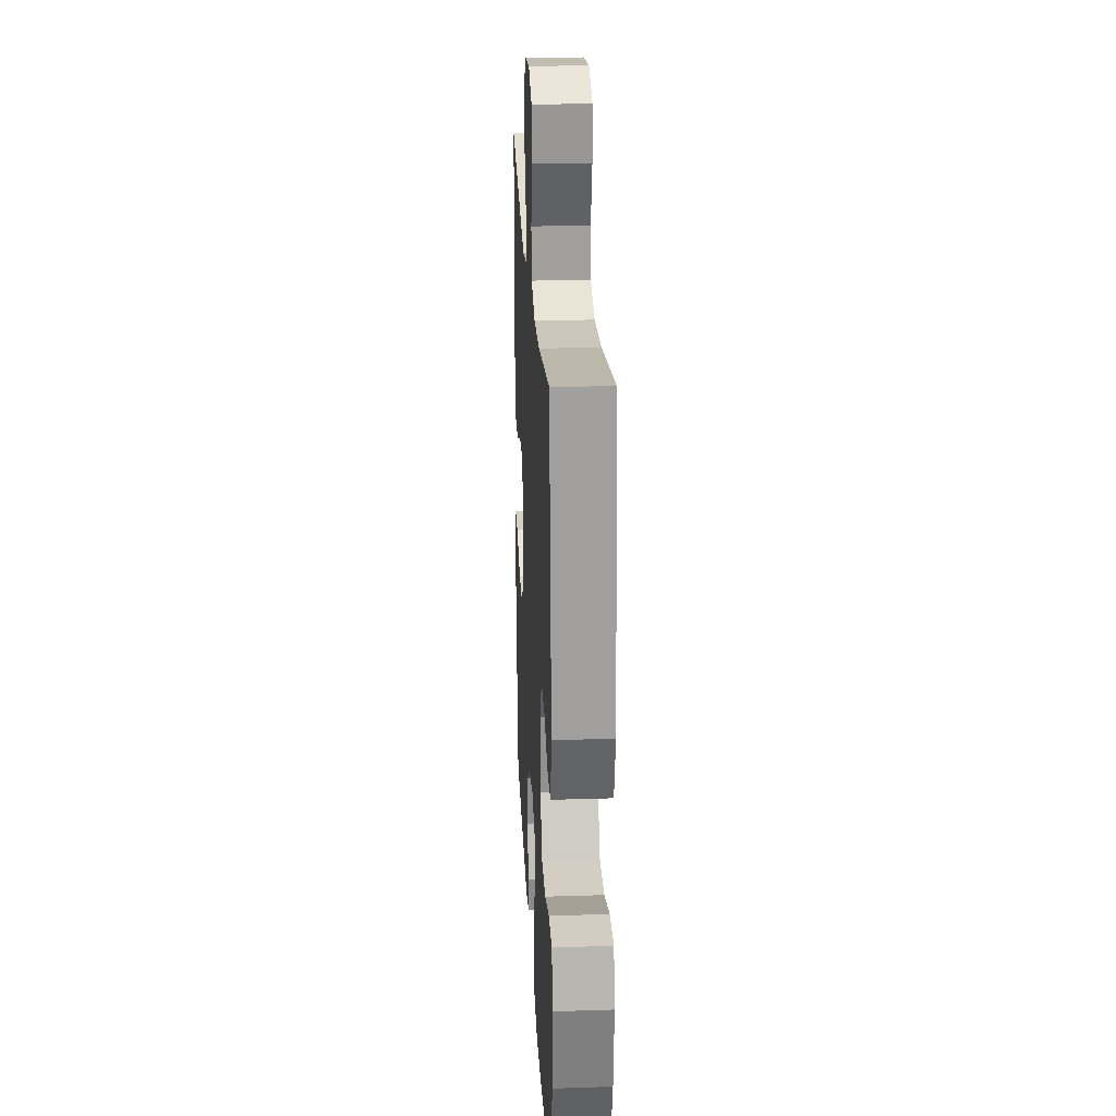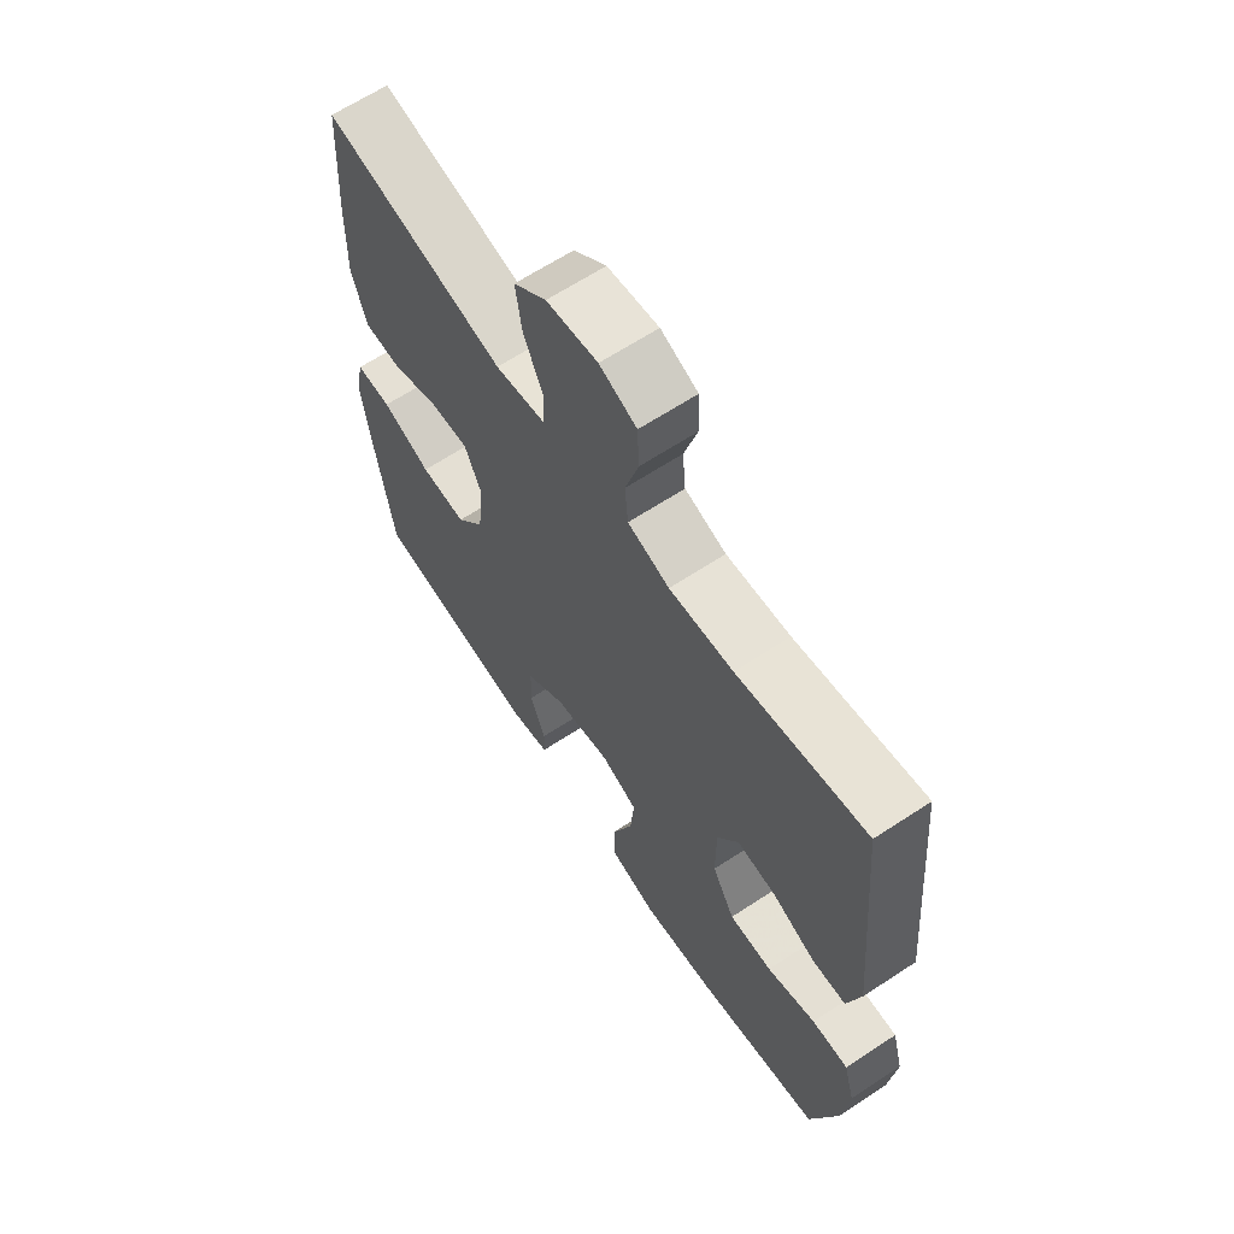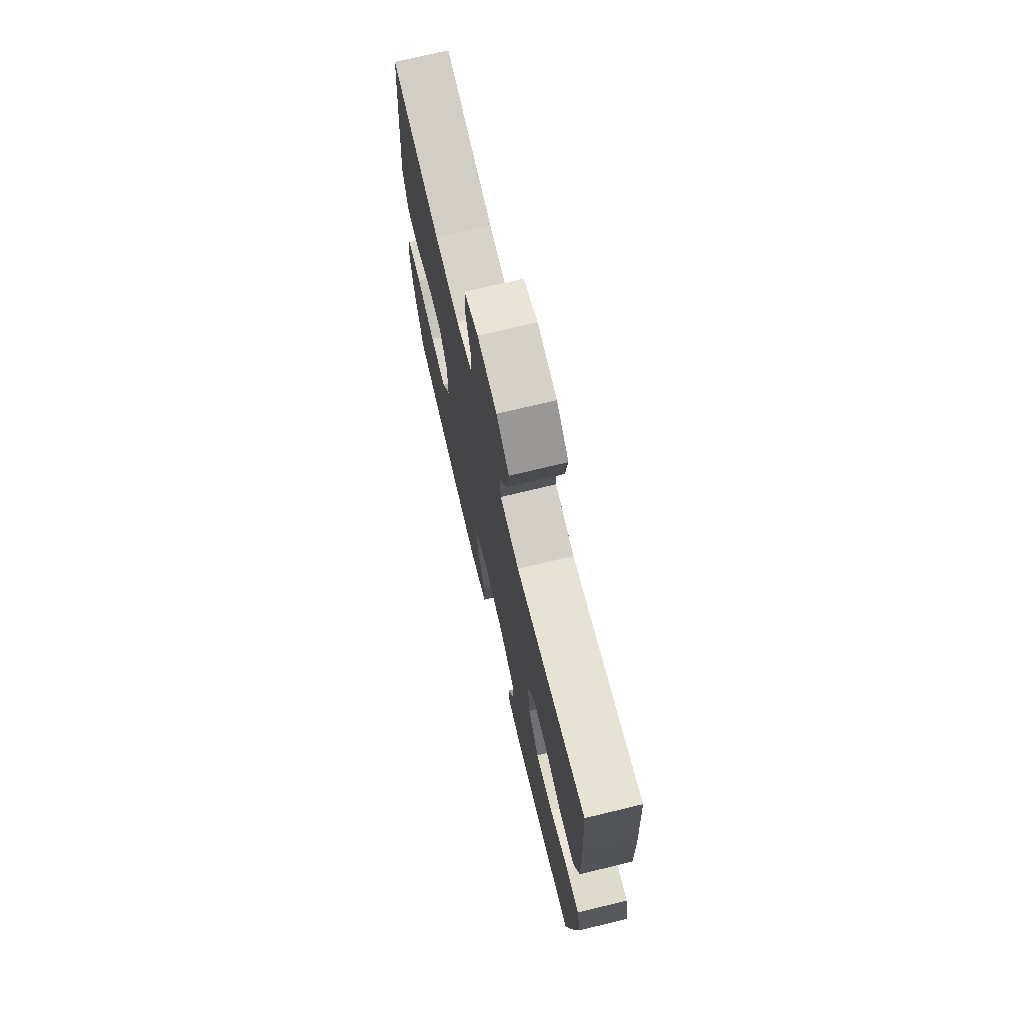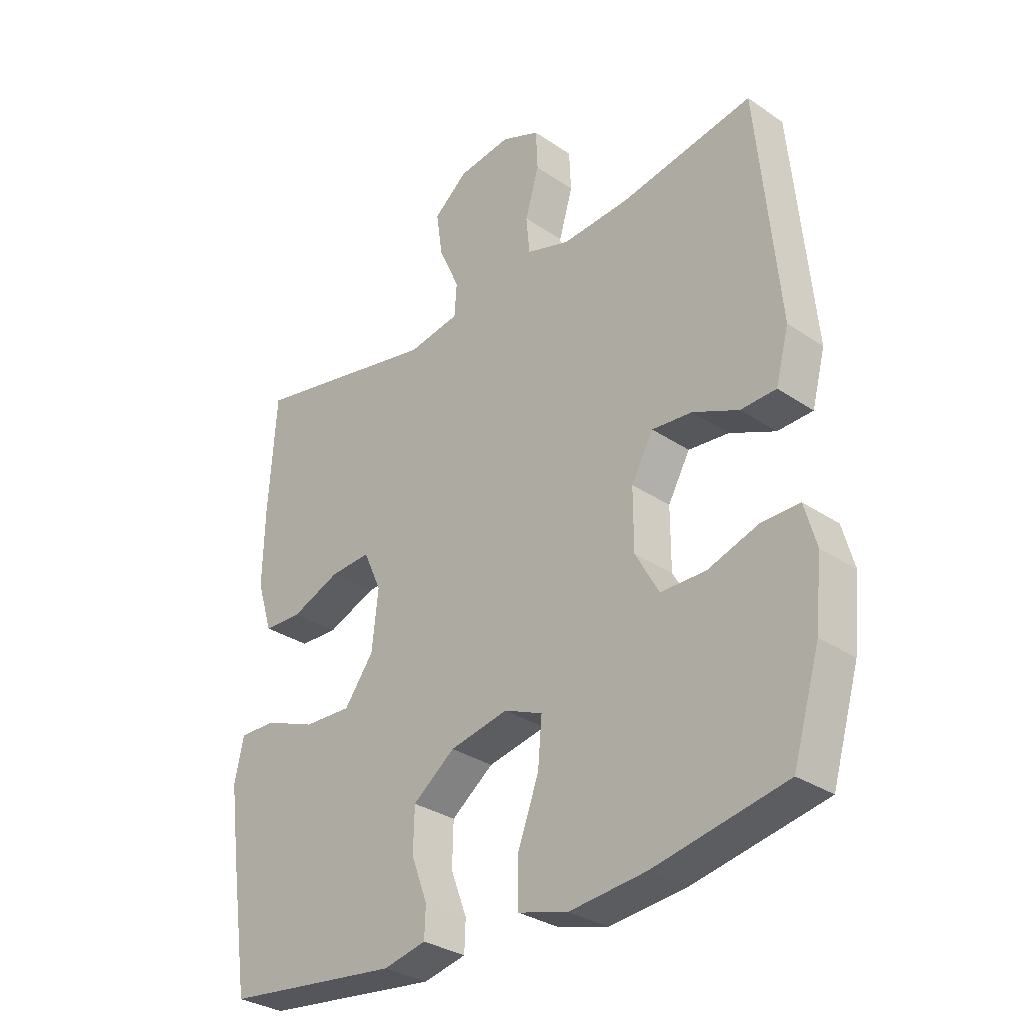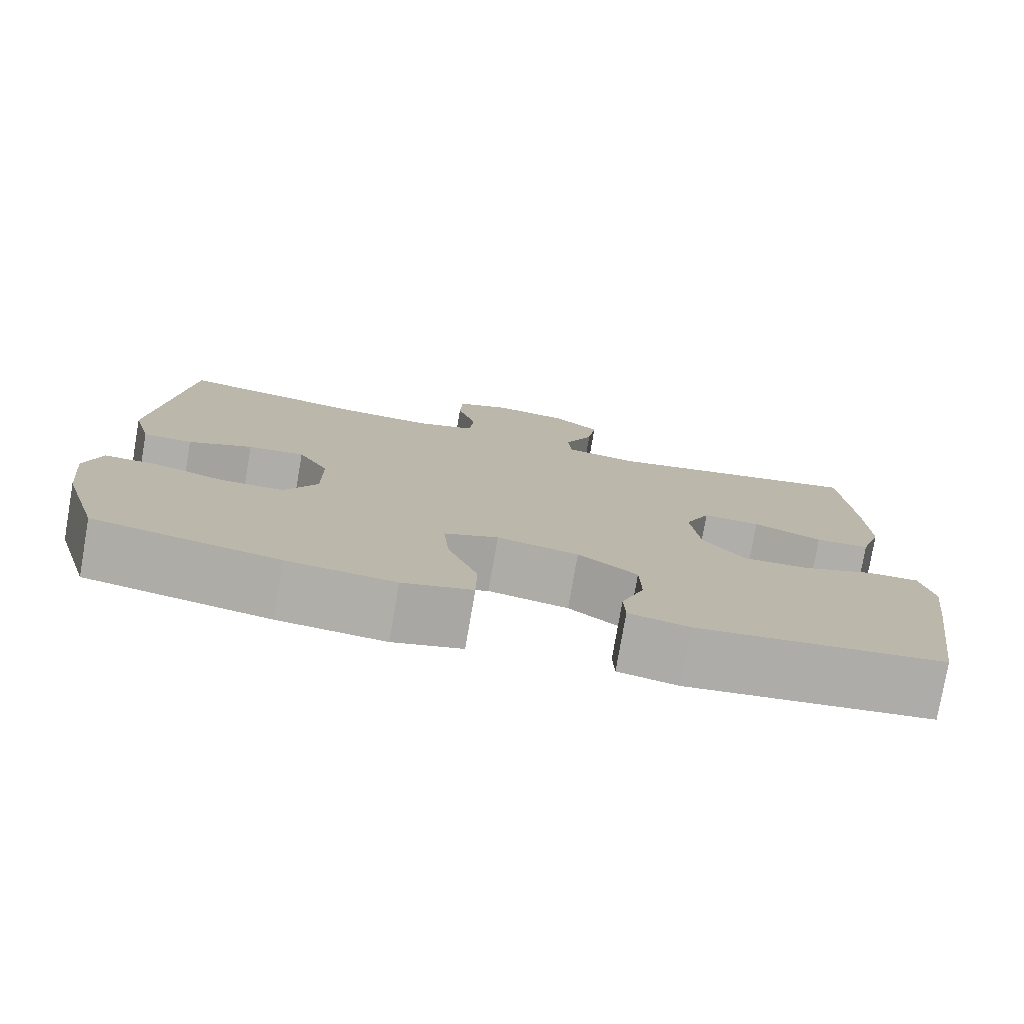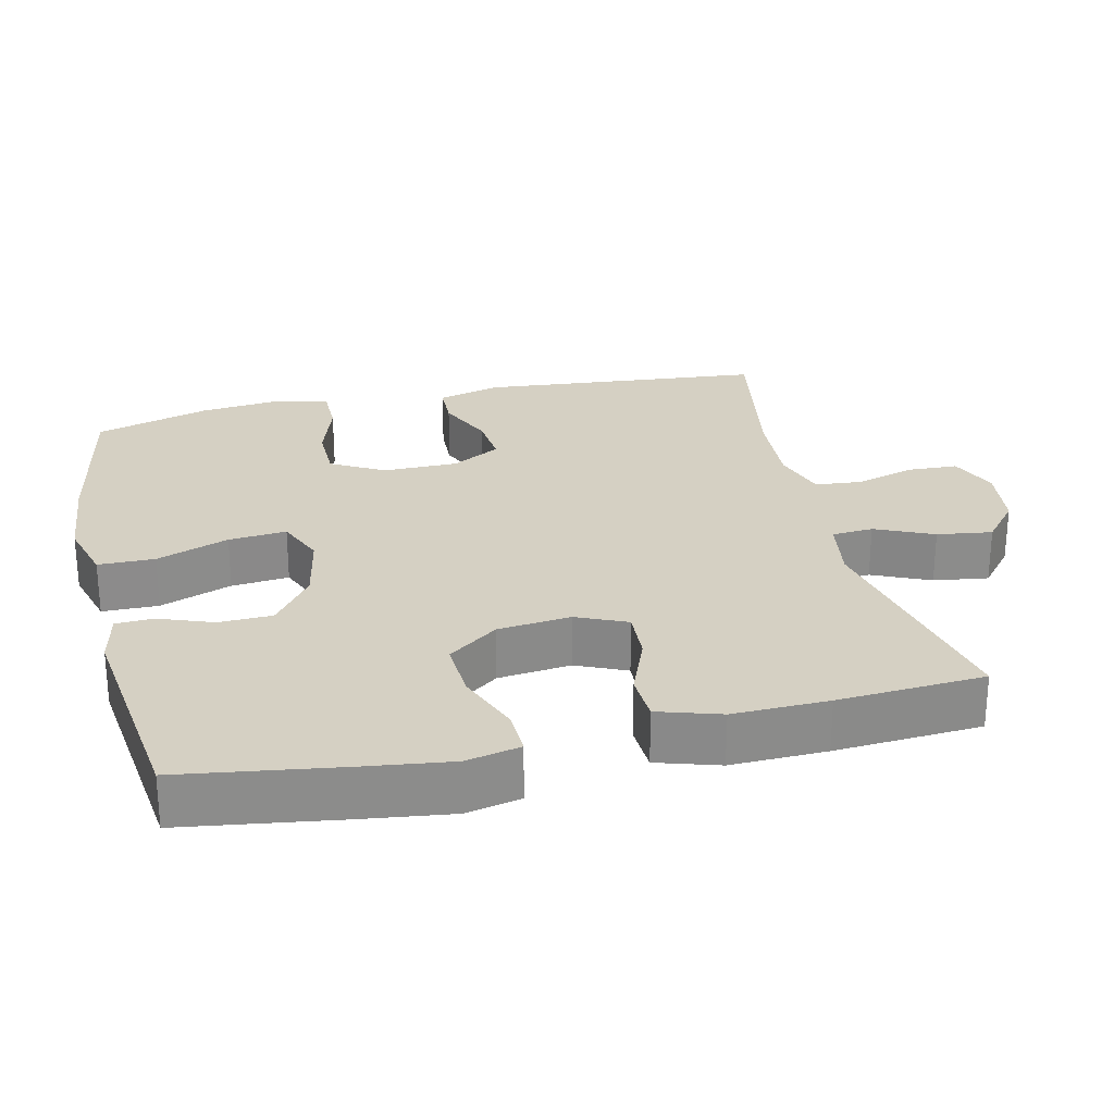
<metadata>
{"format":"obj","ext":"obj","renderer":"f3d","projection":"perspective","resolution":1024,"background":"white","views":[{"elev":24.4,"azim":87.0,"up":"+Z"},{"elev":64.7,"azim":56.5,"up":"+Z"},{"elev":72.9,"azim":-103.5,"up":"+Z"},{"elev":-31.5,"azim":46.2,"up":"+Z"},{"elev":-77.8,"azim":170.2,"up":"+Z"},{"elev":26.3,"azim":-103.2,"up":"+Y"}]}
</metadata>
<code>
v -0.5 0.07 0.5
v -0.172 0.07 0.431
v -0.082 0.07 0.446
v -0.078 0.07 0.503
v -0.114 0.07 0.583
v -0.125 0.07 0.659
v -0.066 0.07 0.708
v 0.026 0.07 0.72
v 0.093 0.07 0.692
v 0.096 0.07 0.623
v 0.072 0.07 0.541
v 0.078 0.07 0.476
v 0.153 0.07 0.452
v 0.268 0.07 0.459
v 0.5 0.07 0.5
v 0.537 0.07 0.107
v 0.514 0.07 0.02
v 0.453 0.07 0.018
v 0.374 0.07 0.053
v 0.304 0.07 0.06
v 0.266 0.07 -0.008
v 0.266 0.07 -0.111
v 0.307 0.07 -0.184
v 0.385 0.07 -0.185
v 0.473 0.07 -0.156
v 0.539 0.07 -0.156
v 0.559 0.07 -0.228
v 0.547 0.07 -0.342
v 0.5 0.07 -0.5
v 0.272 0.07 -0.544
v 0.139 0.07 -0.557
v 0.053 0.07 -0.533
v 0.052 0.07 -0.455
v 0.089 0.07 -0.355
v 0.096 0.07 -0.275
v 0.029 0.07 -0.247
v -0.072 0.07 -0.267
v -0.145 0.07 -0.322
v -0.147 0.07 -0.396
v -0.119 0.07 -0.47
v -0.121 0.07 -0.522
v -0.195 0.07 -0.538
v -0.5 0.07 -0.5
v -0.533 0.07 -0.279
v -0.549 0.07 -0.159
v -0.533 0.07 -0.084
v -0.469 0.07 -0.086
v -0.38 0.07 -0.121
v -0.297 0.07 -0.125
v -0.246 0.07 -0.056
v -0.235 0.07 0.045
v -0.266 0.07 0.114
v -0.337 0.07 0.11
v -0.422 0.07 0.076
v -0.489 0.07 0.079
v -0.516 0.07 0.165
v -0.513 0.07 0.297
v -0.5 0 0.5
v -0.172 0 0.431
v -0.082 0 0.446
v -0.078 0 0.503
v -0.114 0 0.583
v -0.125 0 0.659
v -0.066 0 0.708
v 0.026 0 0.72
v 0.093 0 0.692
v 0.096 0 0.623
v 0.072 0 0.541
v 0.078 0 0.476
v 0.153 0 0.452
v 0.268 0 0.459
v 0.5 0 0.5
v 0.537 0 0.107
v 0.514 0 0.02
v 0.453 0 0.018
v 0.374 0 0.053
v 0.304 0 0.06
v 0.266 0 -0.008
v 0.266 0 -0.111
v 0.307 0 -0.184
v 0.385 0 -0.185
v 0.473 0 -0.156
v 0.539 0 -0.156
v 0.559 0 -0.228
v 0.547 0 -0.342
v 0.5 0 -0.5
v 0.272 0 -0.544
v 0.139 0 -0.557
v 0.053 0 -0.533
v 0.052 0 -0.455
v 0.089 0 -0.355
v 0.096 0 -0.275
v 0.029 0 -0.247
v -0.072 0 -0.267
v -0.145 0 -0.322
v -0.147 0 -0.396
v -0.119 0 -0.47
v -0.121 0 -0.522
v -0.195 0 -0.538
v -0.5 0 -0.5
v -0.533 0 -0.279
v -0.549 0 -0.159
v -0.533 0 -0.084
v -0.469 0 -0.086
v -0.38 0 -0.121
v -0.297 0 -0.125
v -0.246 0 -0.056
v -0.235 0 0.045
v -0.266 0 0.114
v -0.337 0 0.11
v -0.422 0 0.076
v -0.489 0 0.079
v -0.516 0 0.165
v -0.513 0 0.297
f 57 1 2
f 56 57 2
f 55 56 2
f 54 55 2
f 53 54 2
f 52 53 2 3
f 51 52 3
f 50 51 3
f 46 47 48
f 45 46 48
f 44 45 48
f 43 44 48
f 42 43 48
f 41 42 48
f 40 41 48
f 39 40 48
f 38 39 48 49
f 37 38 49 50
f 32 33 34
f 31 32 34
f 30 31 34
f 29 30 34
f 28 29 34
f 27 28 34
f 26 27 34
f 25 26 34
f 24 25 34
f 23 24 34 35
f 22 23 35 36
f 17 18 19
f 16 17 19
f 15 16 19
f 14 15 19
f 13 14 19 20
f 12 13 20 21
f 9 10 11
f 8 9 11
f 7 8 11
f 6 7 11
f 5 6 11
f 4 5 11
f 3 4 11 12
f 36 37 50
f 22 36 50
f 21 22 50
f 12 21 50
f 3 12 50
f 59 58 114
f 59 114 113
f 59 113 112
f 59 112 111
f 59 111 110
f 60 59 110 109
f 60 109 108
f 60 108 107
f 105 104 103
f 105 103 102
f 105 102 101
f 105 101 100
f 105 100 99
f 105 99 98
f 105 98 97
f 105 97 96
f 106 105 96 95
f 107 106 95 94
f 91 90 89
f 91 89 88
f 91 88 87
f 91 87 86
f 91 86 85
f 91 85 84
f 91 84 83
f 91 83 82
f 91 82 81
f 92 91 81 80
f 93 92 80 79
f 76 75 74
f 76 74 73
f 76 73 72
f 76 72 71
f 77 76 71 70
f 78 77 70 69
f 68 67 66
f 68 66 65
f 68 65 64
f 68 64 63
f 68 63 62
f 68 62 61
f 69 68 61 60
f 107 94 93
f 107 93 79
f 107 79 78
f 107 78 69
f 107 69 60
f 1 58 59 2
f 2 59 60 3
f 3 60 61 4
f 4 61 62 5
f 5 62 63 6
f 6 63 64 7
f 7 64 65 8
f 8 65 66 9
f 9 66 67 10
f 10 67 68 11
f 11 68 69 12
f 12 69 70 13
f 13 70 71 14
f 14 71 72 15
f 15 72 73 16
f 16 73 74 17
f 17 74 75 18
f 18 75 76 19
f 19 76 77 20
f 20 77 78 21
f 21 78 79 22
f 22 79 80 23
f 23 80 81 24
f 24 81 82 25
f 25 82 83 26
f 26 83 84 27
f 27 84 85 28
f 28 85 86 29
f 29 86 87 30
f 30 87 88 31
f 31 88 89 32
f 32 89 90 33
f 33 90 91 34
f 34 91 92 35
f 35 92 93 36
f 36 93 94 37
f 37 94 95 38
f 38 95 96 39
f 39 96 97 40
f 40 97 98 41
f 41 98 99 42
f 42 99 100 43
f 43 100 101 44
f 44 101 102 45
f 45 102 103 46
f 46 103 104 47
f 47 104 105 48
f 48 105 106 49
f 49 106 107 50
f 50 107 108 51
f 51 108 109 52
f 52 109 110 53
f 53 110 111 54
f 54 111 112 55
f 55 112 113 56
f 56 113 114 57
f 57 114 58 1

</code>
